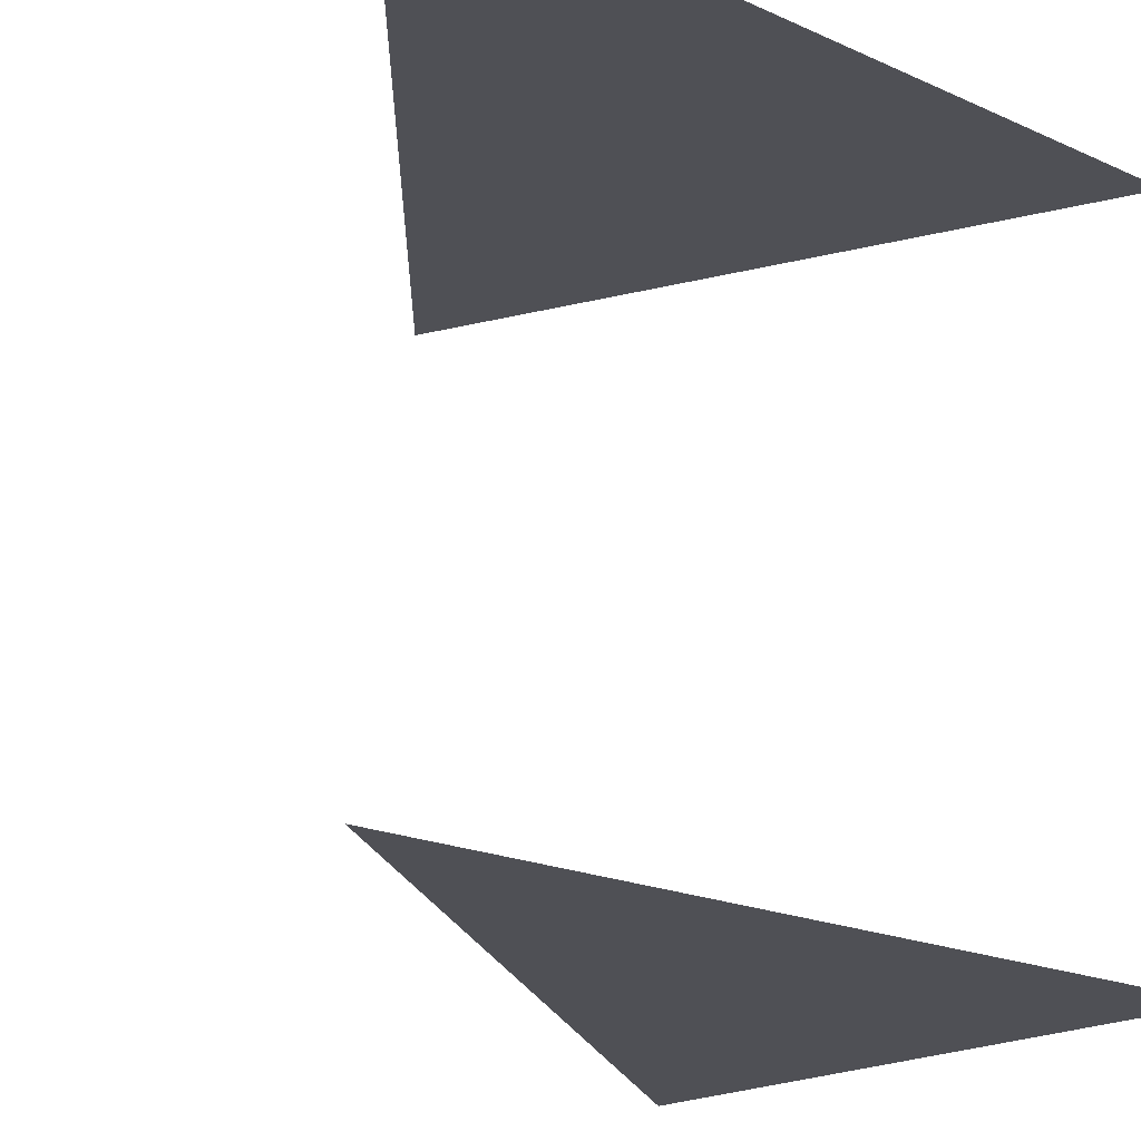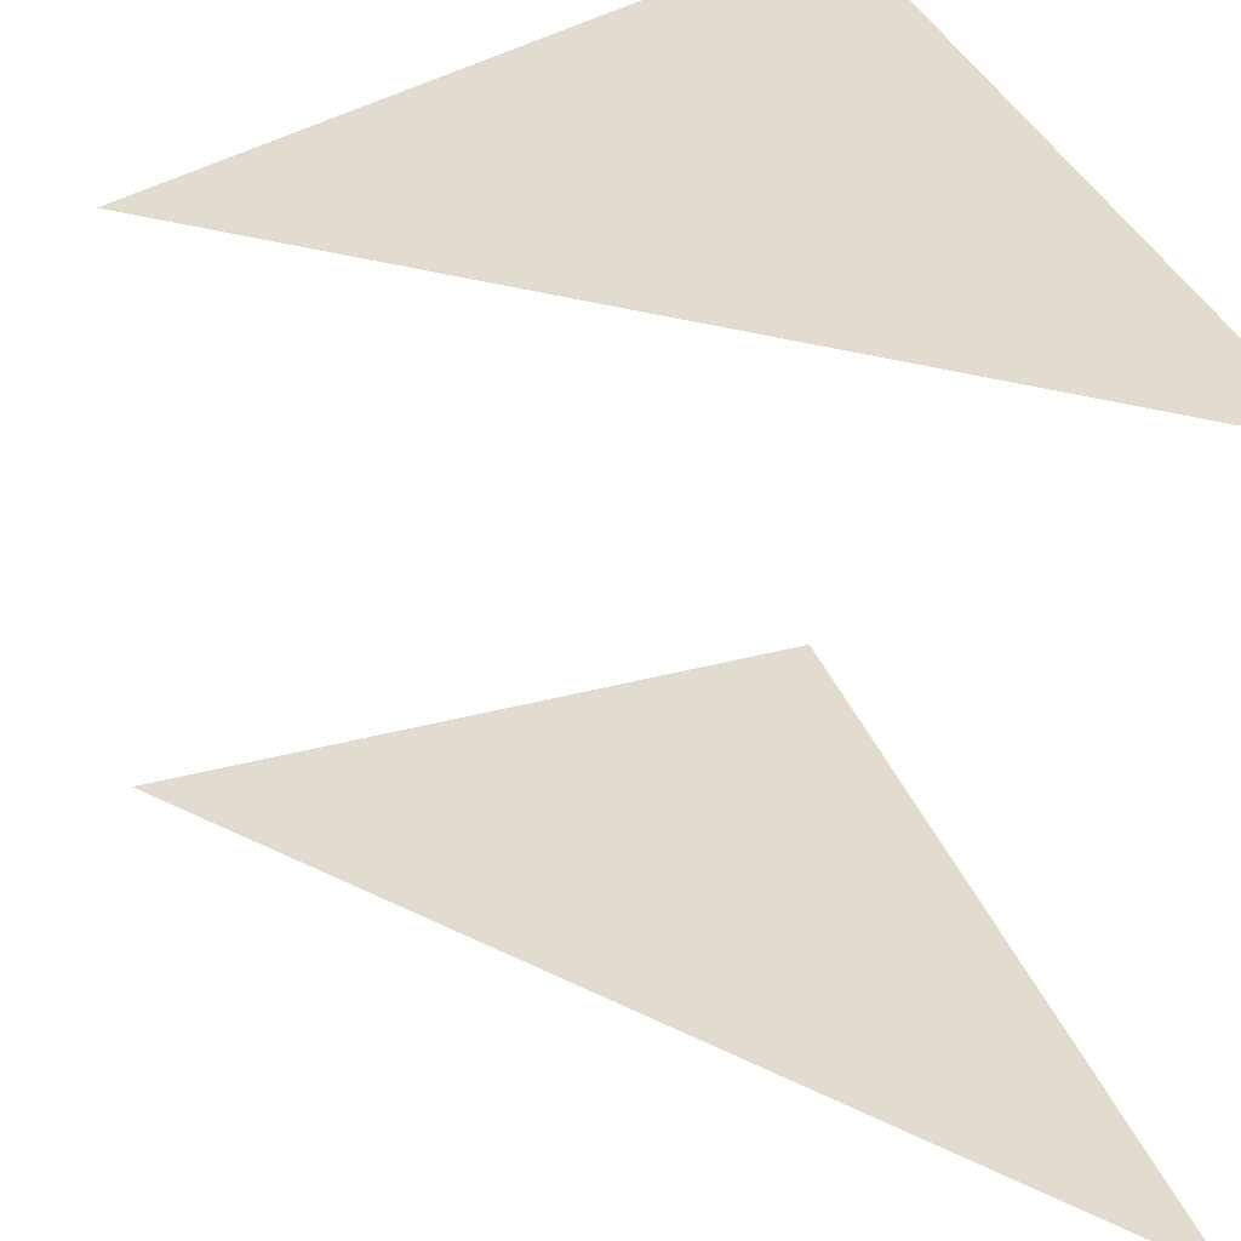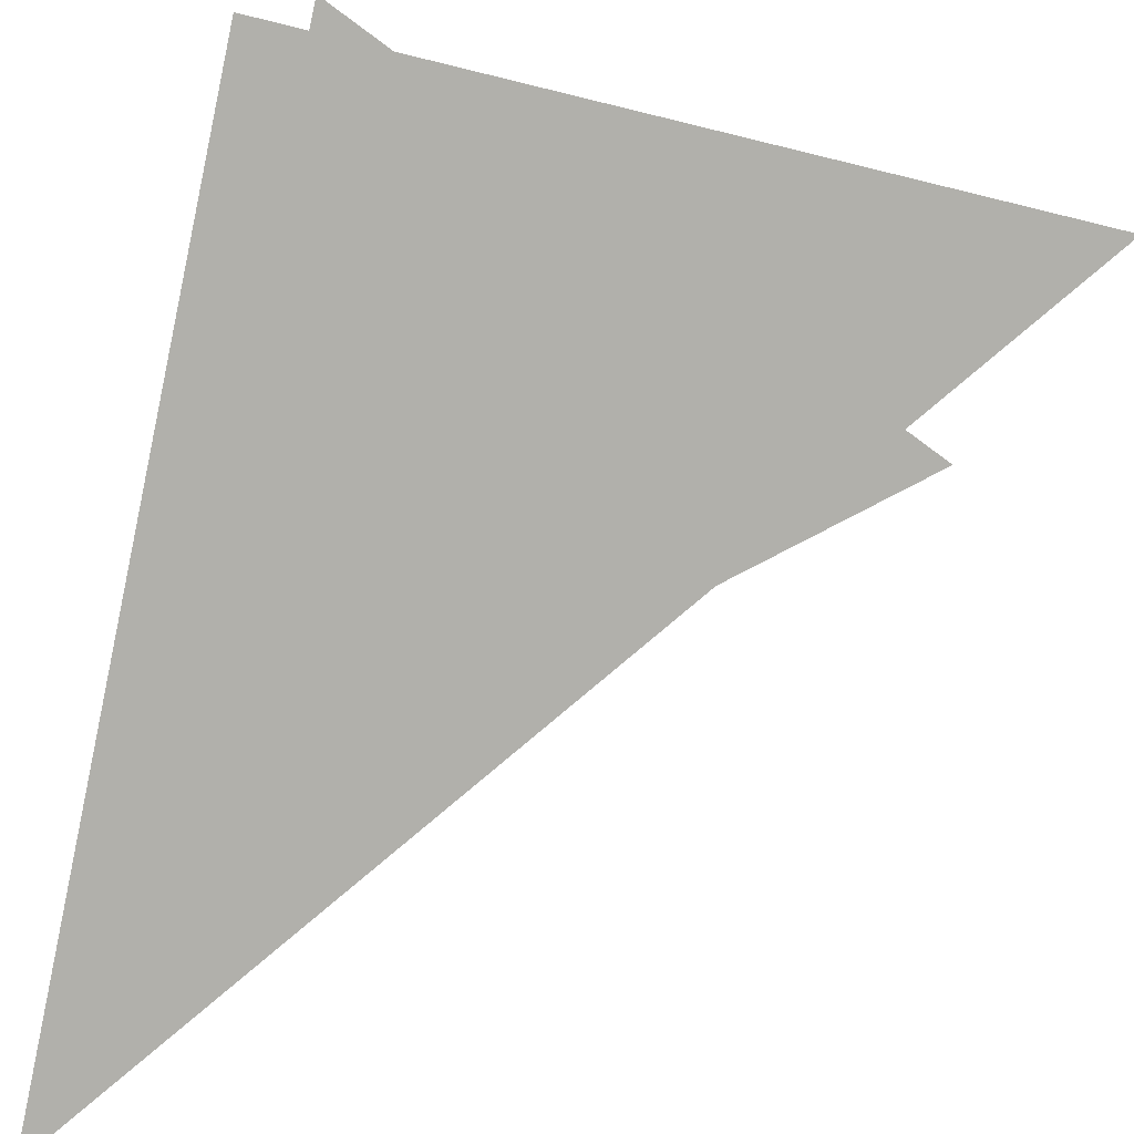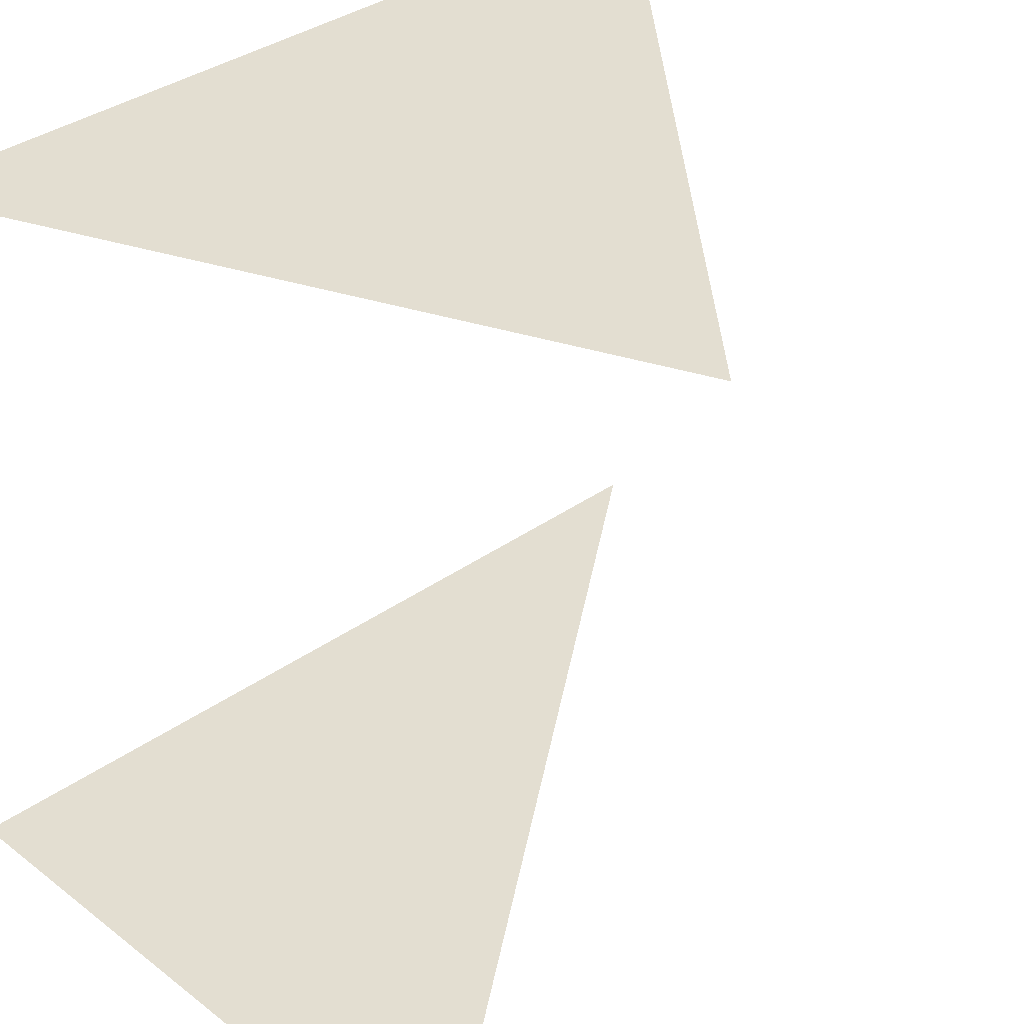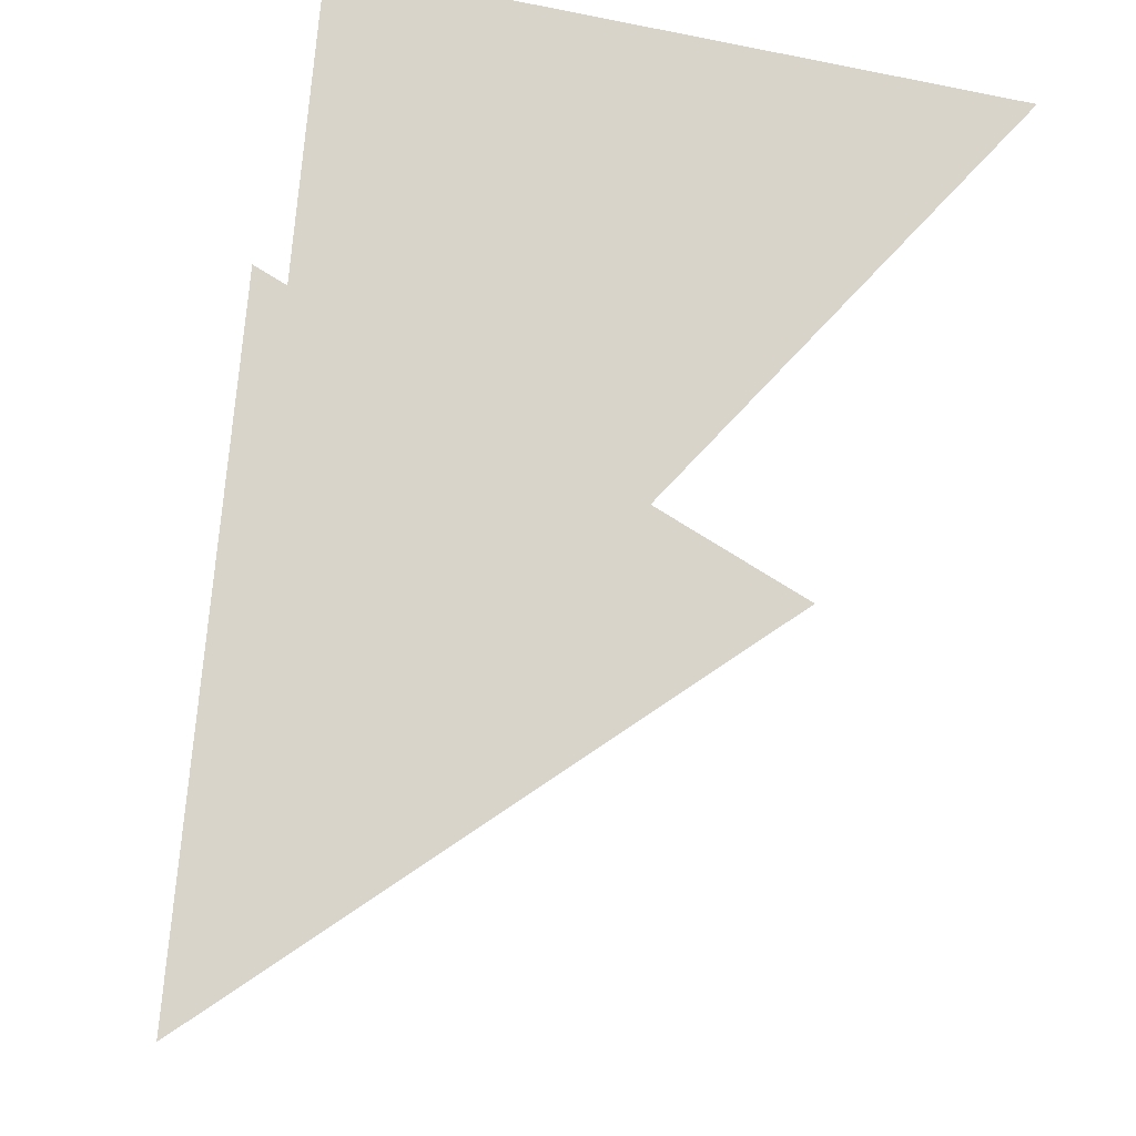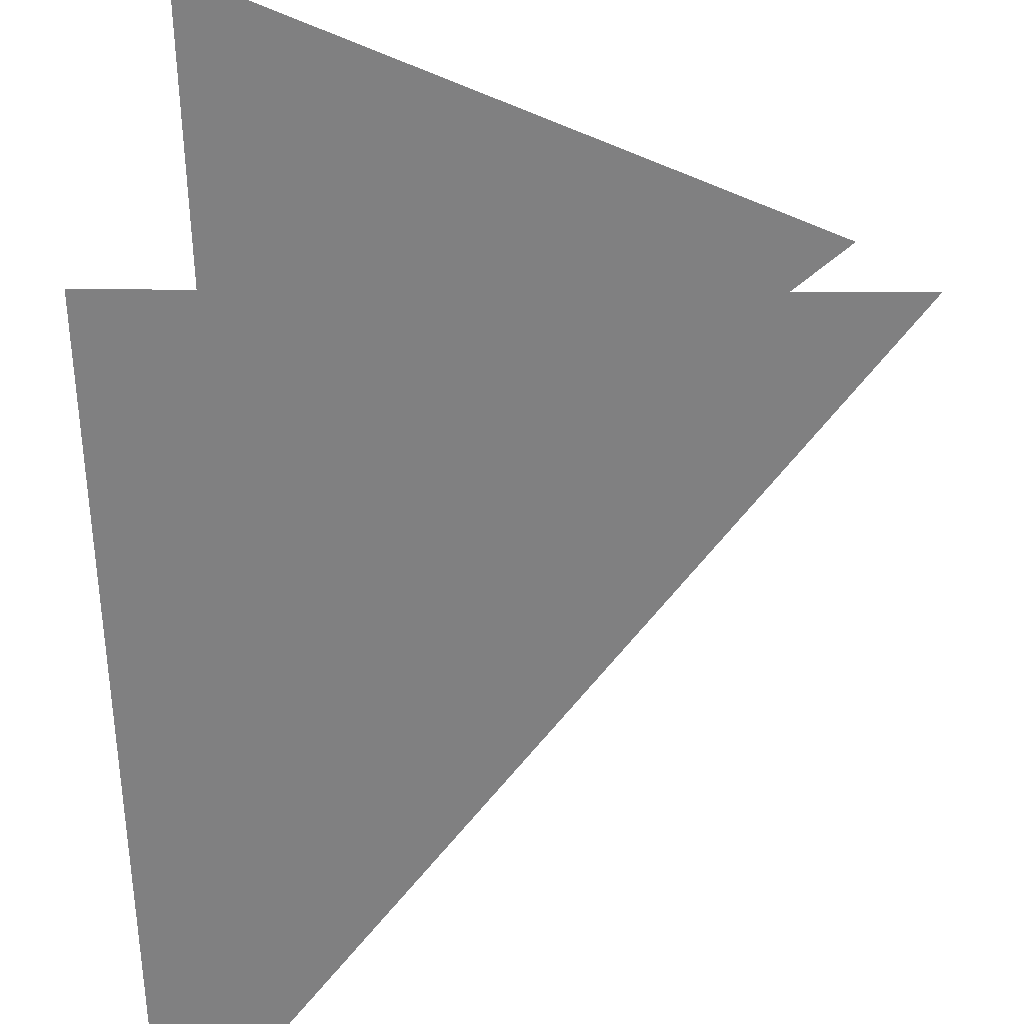
<metadata>
{"format":"obj","ext":"obj","renderer":"f3d","projection":"perspective","resolution":1024,"background":"white","views":[{"elev":-19.4,"azim":54.4,"up":"+Z"},{"elev":34.3,"azim":-13.6,"up":"+Z"},{"elev":-78.5,"azim":172.7,"up":"+Z"},{"elev":36.0,"azim":-128.1,"up":"+Z"},{"elev":-15.0,"azim":168.4,"up":"+Y"},{"elev":-60.0,"azim":-173.9,"up":"+Z"}]}
</metadata>
<code>
v -0.1 0.7 0
v -1 0.2 0
v 0 -0.5 0
v -0.1 0.7 -1
v -1 0.6 -1
v 0 -0.5 -1
f 1 2 3
f 4 5 6

</code>
